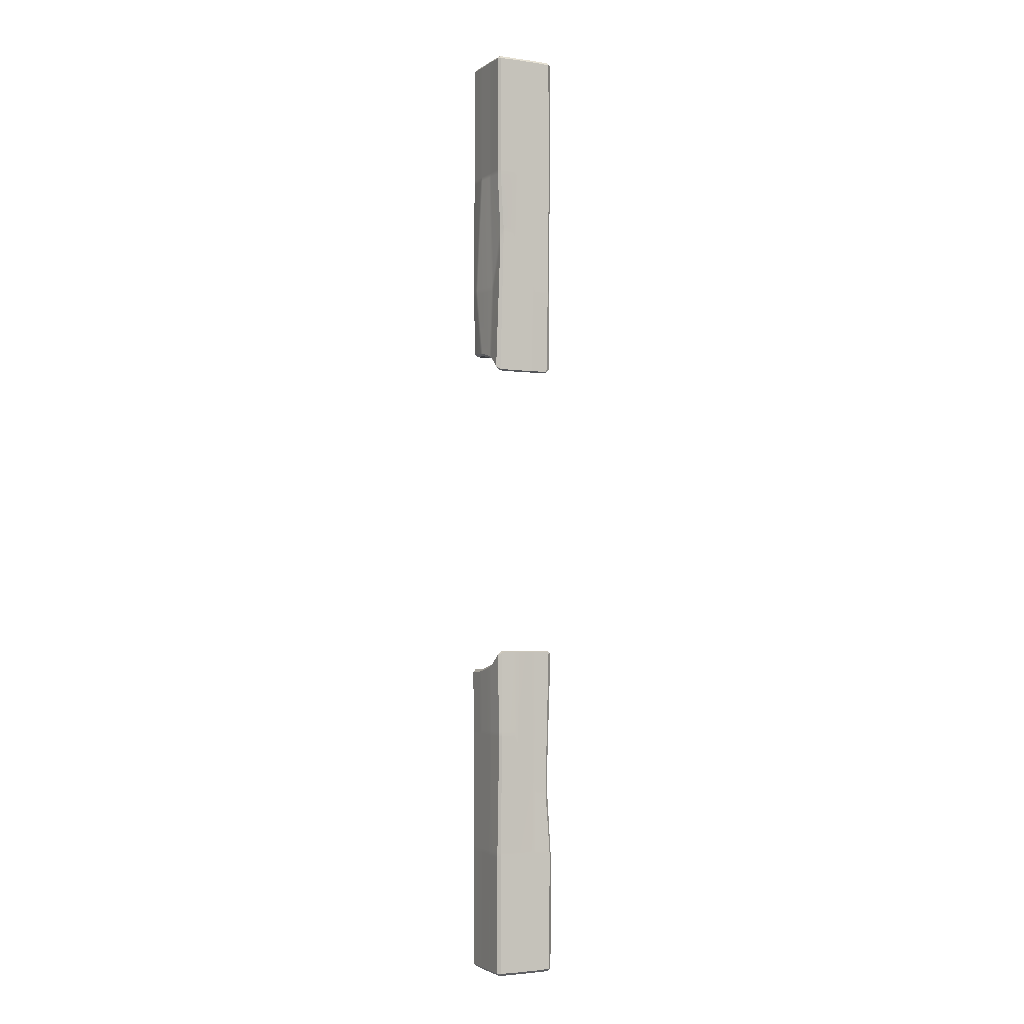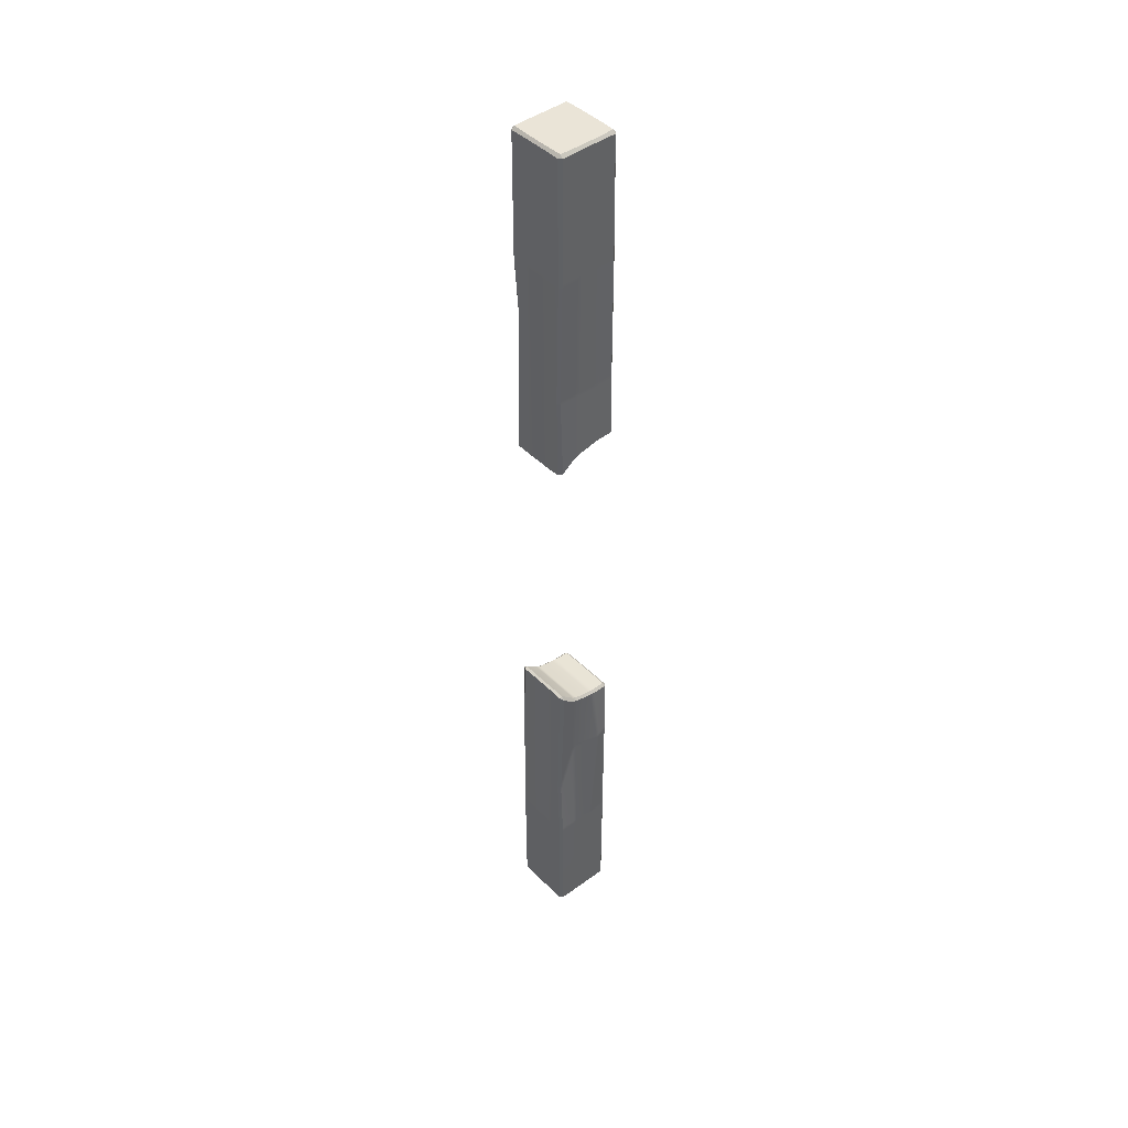
<metadata>
{"format":"obj","ext":"obj","renderer":"f3d","projection":"perspective","resolution":1024,"background":"white","views":[{"elev":-2.8,"azim":-26.3,"up":"+Z"},{"elev":43.8,"azim":49.1,"up":"+Z"}]}
</metadata>
<code>
g default
v -0.8898 0.3712 -2.391
v -0.8919 0.4193 -2.371
v -0.9539 0.4163 -2.43
v -0.5632 0.3716 -2.385
v -0.5654 0.4139 -2.367
v -0.6761 0.4139 -2.367
v -0.6737 0.3716 -2.385
v -0.2288 0.3724 -2.386
v -0.2314 0.4144 -2.367
v -0.3435 0.4144 -2.367
v -0.3407 0.3724 -2.386
v 0.04334 0.419 -2.433
v -0.01729 0.4195 -2.372
v -0.01668 0.3724 -2.393
v -0.969 0.6419 -2.621
v -0.9297 0.6514 -2.576
v -0.9332 0.7208 -2.612
v -0.9728 0.7216 -2.653
v -0.6729 0.7141 -2.61
v -0.6705 0.6571 -2.581
v -0.6042 0.6571 -2.581
v -0.6067 0.7141 -2.61
v -0.3396 0.7141 -2.61
v -0.3372 0.6571 -2.581
v -0.2709 0.6571 -2.581
v -0.2733 0.7141 -2.61
v 0.02522 0.7214 -2.653
v -0.01355 0.721 -2.612
v -0.01034 0.652 -2.576
v 0.02836 0.6424 -2.62
v -0.9791 1.001 -2.723
v -0.9398 1.002 -2.682
v -0.9416 1.08 -2.694
v -0.9808 1.08 -2.733
v -0.6805 1.073 -2.693
v -0.679 1.009 -2.684
v -0.6136 1.009 -2.684
v -0.615 1.073 -2.693
v -0.3471 1.073 -2.693
v -0.3457 1.009 -2.684
v -0.2803 1.009 -2.684
v -0.2817 1.073 -2.693
v 0.02077 1.083 -2.733
v -0.02009 1.08 -2.694
v -0.01833 1.003 -2.683
v 0.0226 1.005 -2.723
v -0.9857 1.318 -2.752
v -0.9405 1.32 -2.705
v -0.9407 1.365 -2.753
v -0.6925 1.365 -2.746
v -0.6923 1.327 -2.705
v -0.6143 1.327 -2.705
v -0.6145 1.365 -2.746
v -0.3591 1.365 -2.746
v -0.3589 1.327 -2.705
v -0.2809 1.327 -2.705
v -0.2812 1.365 -2.746
v -0.03222 1.365 -2.753
v -0.03202 1.32 -2.705
v 0.01428 1.319 -2.751
v -0.9711 1.316 -3.719
v -0.9317 1.356 -3.719
v -0.9311 1.355 -3.798
v -0.9705 1.316 -3.798
v -0.6698 1.355 -3.791
v -0.6703 1.355 -3.726
v -0.605 1.355 -3.726
v -0.6045 1.355 -3.791
v -0.3365 1.355 -3.791
v -0.337 1.355 -3.726
v -0.2717 1.355 -3.726
v -0.2712 1.355 -3.791
v 0.03752 1.319 -3.804
v -0.007752 1.355 -3.796
v -0.008383 1.355 -3.721
v 0.03693 1.319 -3.728
v -0.9696 1.315 -5.719
v -0.9308 1.355 -5.719
v -0.9307 1.355 -5.798
v -0.9695 1.315 -5.798
v -0.6697 1.355 -5.791
v -0.6698 1.355 -5.726
v -0.6045 1.355 -5.726
v -0.6044 1.355 -5.791
v -0.3363 1.355 -5.791
v -0.3365 1.355 -5.726
v -0.2712 1.355 -5.726
v -0.2711 1.355 -5.791
v 0.03049 1.316 -5.798
v -0.009508 1.355 -5.798
v -0.00965 1.355 -5.719
v 0.03034 1.316 -5.72
v -0.9644 1.302 -7.714
v -0.9174 1.348 -7.714
v -0.9181 1.302 -7.76
v -0.6702 1.309 -7.76
v -0.6694 1.348 -7.721
v -0.5906 1.348 -7.721
v -0.5913 1.309 -7.76
v -0.3368 1.309 -7.76
v -0.3361 1.348 -7.721
v -0.2572 1.348 -7.721
v -0.258 1.309 -7.76
v -0.01046 1.302 -7.76
v -0.009802 1.348 -7.714
v 0.0356 1.302 -7.714
v -0.9695 1.061 -7.719
v -0.9302 1.061 -7.759
v -0.9311 0.9824 -7.758
v -0.9704 0.9822 -7.719
v -0.6698 0.9892 -7.758
v -0.6691 1.054 -7.759
v -0.6038 1.054 -7.759
v -0.6045 0.9892 -7.758
v -0.3365 0.9892 -7.758
v -0.3357 1.054 -7.759
v -0.2705 1.054 -7.759
v -0.2712 0.9892 -7.758
v 0.02965 0.9823 -7.719
v -0.009852 0.9824 -7.758
v -0.008977 1.061 -7.759
v 0.03053 1.061 -7.719
v -0.9705 0.7279 -7.719
v -0.9311 0.7279 -7.758
v -0.9311 0.6491 -7.758
v -0.9705 0.6491 -7.719
v -0.6698 0.6558 -7.758
v -0.6698 0.7211 -7.758
v -0.6045 0.7211 -7.758
v -0.6045 0.6558 -7.758
v -0.3365 0.6558 -7.758
v -0.3365 0.7211 -7.758
v -0.2712 0.7211 -7.758
v -0.2712 0.6558 -7.758
v 0.0295 0.6491 -7.719
v -0.009894 0.6491 -7.758
v -0.009894 0.7279 -7.758
v 0.0295 0.7279 -7.719
v -0.9705 0.4013 -7.712
v -0.9243 0.4013 -7.758
v -0.9243 0.3551 -7.712
v -0.6766 0.3551 -7.719
v -0.6766 0.3945 -7.758
v -0.5978 0.3945 -7.758
v -0.5978 0.3551 -7.719
v -0.3432 0.3551 -7.719
v -0.3432 0.3945 -7.758
v -0.2644 0.3945 -7.758
v -0.2644 0.3551 -7.719
v -0.01665 0.3551 -7.712
v -0.01665 0.4013 -7.758
v 0.0295 0.4013 -7.712
v -0.9705 0.3945 -5.798
v -0.9311 0.3551 -5.798
v -0.9305 0.3549 -5.719
v -0.9699 0.3943 -5.719
v -0.6697 0.3551 -5.726
v -0.6698 0.3551 -5.791
v -0.6045 0.3551 -5.791
v -0.6044 0.3551 -5.726
v -0.336 0.3558 -5.726
v -0.3365 0.3551 -5.791
v -0.2712 0.3551 -5.791
v -0.2707 0.3558 -5.726
v 0.02677 0.3952 -5.719
v -0.01271 0.3558 -5.719
v -0.009895 0.3551 -5.798
v 0.0295 0.3945 -5.798
v -0.9429 0.3835 -3.793
v -0.9019 0.3453 -3.793
v -0.9016 0.3459 -3.715
v -0.9426 0.384 -3.715
v -0.6631 0.351 -3.722
v -0.6635 0.3505 -3.787
v -0.5988 0.3536 -3.946
v -0.5982 0.3548 -3.749
v -0.3212 0.3724 -4.549
v -0.3215 0.3707 -4.746
v -0.2568 0.3737 -4.78
v -0.2562 0.3743 -4.714
v -0.03018 0.4126 -4.518
v -0.07634 0.3727 -4.739
v -0.0725 0.372 -4.818
v -0.02643 0.4073 -4.792
v 0.02948 0.7209 -5.726
v 0.02875 0.6556 -5.726
v 0.0295 0.6558 -5.791
v 0.03024 0.7211 -5.791
v -0.008366 0.7063 -3.768
v -0.01416 0.6412 -3.796
v -0.01566 0.6431 -4.012
v -0.008817 0.7062 -3.834
v 0.03677 1.049 -5.728
v 0.03674 0.9841 -5.728
v 0.03596 0.9821 -5.793
v 0.03599 1.047 -5.793
v 0.06742 1.172 -3.763
v 0.06807 1.108 -3.77
v 0.06909 1.109 -3.836
v 0.06822 1.174 -3.83
v -0.9698 0.7211 -5.791
v -0.9705 0.6558 -5.791
v -0.9703 0.6557 -5.726
v -0.9695 0.721 -5.726
v -0.9587 0.716 -3.789
v -0.9558 0.6508 -3.788
v -0.956 0.6507 -3.723
v -0.9589 0.7159 -3.724
v -0.964 1.047 -5.793
v -0.964 0.9821 -5.793
v -0.964 0.9821 -5.728
v -0.964 1.047 -5.728
v -0.9704 1.054 -3.791
v -0.9691 0.9891 -3.791
v -0.9695 0.9898 -3.726
v -0.9708 1.055 -3.726
g pCube1
f 1 3 172 171
f 2 1 7 6
f 3 2 16 15
f 4 7 173 176
f 5 4 11 10
f 6 5 21 20
f 8 11 177 180
f 9 8 14 13
f 10 9 25 24
f 12 14 182 181
f 13 12 30 29
f 15 18 208 207
f 17 16 20 19
f 18 17 32 31
f 19 22 37 36
f 22 21 24 23
f 23 26 41 40
f 26 25 29 28
f 27 30 190 189
f 28 27 46 45
f 31 34 216 215
f 33 32 36 35
f 34 33 48 47
f 35 38 52 51
f 38 37 40 39
f 39 42 56 55
f 42 41 45 44
f 43 46 198 197
f 44 43 60 59
f 47 49 62 61
f 49 48 51 50
f 50 53 67 66
f 53 52 55 54
f 54 57 71 70
f 57 56 59 58
f 58 60 76 75
f 61 64 213 216
f 63 62 66 65
f 64 63 78 77
f 65 68 83 82
f 68 67 70 69
f 69 72 87 86
f 72 71 75 74
f 73 76 197 200
f 74 73 92 91
f 77 80 209 212
f 79 78 82 81
f 80 79 94 93
f 81 84 98 97
f 84 83 86 85
f 85 88 102 101
f 88 87 91 90
f 89 92 193 196
f 90 89 106 105
f 93 95 108 107
f 95 94 97 96
f 96 99 113 112
f 99 98 101 100
f 100 103 117 116
f 103 102 105 104
f 104 106 122 121
f 107 110 210 209
f 109 108 112 111
f 110 109 124 123
f 111 114 129 128
f 114 113 116 115
f 115 118 133 132
f 118 117 121 120
f 119 122 196 195
f 120 119 138 137
f 123 126 202 201
f 125 124 128 127
f 126 125 140 139
f 127 130 144 143
f 130 129 132 131
f 131 134 148 147
f 134 133 137 136
f 135 138 188 187
f 136 135 152 151
f 139 141 154 153
f 141 140 143 142
f 142 145 159 158
f 145 144 147 146
f 146 149 163 162
f 149 148 151 150
f 150 152 168 167
f 153 156 203 202
f 155 154 158 157
f 156 155 170 169
f 157 160 175 174
f 160 159 162 161
f 161 164 179 178
f 164 163 167 166
f 165 168 187 186
f 166 165 184 183
f 169 172 207 206
f 171 170 174 173
f 176 175 178 177
f 180 179 183 182
f 181 184 191 190
f 185 188 195 194
f 186 185 192 191
f 189 192 199 198
f 194 193 200 199
f 201 204 211 210
f 204 203 206 205
f 205 208 215 214
f 212 211 214 213
f 2 6 20 16
f 5 10 24 21
f 9 13 29 25
f 17 19 36 32
f 22 23 40 37
f 26 28 45 41
f 33 35 51 48
f 38 39 55 52
f 42 44 59 56
f 49 50 66 62
f 53 54 70 67
f 57 58 75 71
f 63 65 82 78
f 68 69 86 83
f 72 74 91 87
f 79 81 97 94
f 84 85 101 98
f 88 90 105 102
f 95 96 112 108
f 99 100 116 113
f 103 104 121 117
f 109 111 128 124
f 114 115 132 129
f 118 120 137 133
f 125 127 143 140
f 130 131 147 144
f 134 136 151 148
f 141 142 158 154
f 145 146 162 159
f 149 150 167 163
f 155 157 174 170
f 160 161 178 175
f 164 166 183 179
f 171 173 7 1
f 176 177 11 4
f 180 182 14 8
f 168 152 135 187
f 184 165 186 191
f 12 181 190 30
f 188 138 119 195
f 192 185 194 199
f 27 189 198 46
f 196 122 106 89
f 200 193 92 73
f 43 197 76 60
f 139 153 202 126
f 156 169 206 203
f 172 3 15 207
f 123 201 210 110
f 204 205 214 211
f 208 18 31 215
f 107 209 80 93
f 212 213 64 77
f 216 34 47 61
f 1 2 3
f 4 5 6 7
f 8 9 10 11
f 12 13 14
f 15 16 17 18
f 19 20 21 22
f 23 24 25 26
f 27 28 29 30
f 31 32 33 34
f 35 36 37 38
f 39 40 41 42
f 43 44 45 46
f 47 48 49
f 50 51 52 53
f 54 55 56 57
f 58 59 60
f 61 62 63 64
f 65 66 67 68
f 69 70 71 72
f 73 74 75 76
f 77 78 79 80
f 81 82 83 84
f 85 86 87 88
f 89 90 91 92
f 93 94 95
f 96 97 98 99
f 100 101 102 103
f 104 105 106
f 107 108 109 110
f 111 112 113 114
f 115 116 117 118
f 119 120 121 122
f 123 124 125 126
f 127 128 129 130
f 131 132 133 134
f 135 136 137 138
f 139 140 141
f 142 143 144 145
f 146 147 148 149
f 150 151 152
f 153 154 155 156
f 157 158 159 160
f 161 162 163 164
f 165 166 167 168
f 169 170 171 172
f 173 174 175 176
f 177 178 179 180
f 181 182 183 184
f 185 186 187 188
f 189 190 191 192
f 193 194 195 196
f 197 198 199 200
f 201 202 203 204
f 205 206 207 208
f 209 210 211 212
f 213 214 215 216
g default
v -0.05149 0.3712 2.391
v -0.04934 0.4193 2.371
v 0.01263 0.4163 2.43
v -0.3781 0.3716 2.385
v -0.3758 0.4139 2.367
v -0.2651 0.4139 2.367
v -0.2675 0.3716 2.385
v -0.7125 0.3724 2.386
v -0.7098 0.4144 2.367
v -0.5977 0.4144 2.367
v -0.6006 0.3724 2.386
v -0.9846 0.419 2.433
v -0.924 0.4195 2.372
v -0.9246 0.3724 2.393
v 0.02771 0.6419 2.621
v -0.01162 0.6514 2.576
v -0.008094 0.7208 2.612
v 0.03149 0.7216 2.653
v -0.2684 0.7141 2.61
v -0.2707 0.6571 2.581
v -0.337 0.6571 2.581
v -0.3346 0.7141 2.61
v -0.6017 0.7141 2.61
v -0.6041 0.6571 2.581
v -0.6704 0.6571 2.581
v -0.6679 0.7141 2.61
v -0.9665 0.7214 2.653
v -0.9277 0.721 2.612
v -0.9309 0.652 2.576
v -0.9696 0.6424 2.62
v 0.03783 1.001 2.723
v -0.001427 1.002 2.682
v 0.000341 1.08 2.694
v 0.03958 1.08 2.733
v -0.2608 1.073 2.693
v -0.2622 1.009 2.684
v -0.3277 1.009 2.684
v -0.3263 1.073 2.693
v -0.5941 1.073 2.693
v -0.5956 1.009 2.684
v -0.661 1.009 2.684
v -0.6596 1.073 2.693
v -0.962 1.083 2.733
v -0.9212 1.08 2.694
v -0.9229 1.003 2.683
v -0.9639 1.005 2.723
v 0.04441 1.318 2.752
v -0.000768 1.32 2.705
v -0.000566 1.365 2.753
v -0.2488 1.365 2.746
v -0.249 1.327 2.705
v -0.327 1.327 2.705
v -0.3268 1.365 2.746
v -0.5821 1.365 2.746
v -0.5823 1.327 2.705
v -0.6603 1.327 2.705
v -0.6601 1.365 2.746
v -0.9091 1.365 2.753
v -0.9093 1.32 2.705
v -0.9556 1.319 2.751
v 0.02986 1.316 3.719
v -0.009542 1.356 3.719
v -0.01017 1.355 3.798
v 0.02922 1.316 3.798
v -0.2715 1.355 3.791
v -0.2709 1.355 3.726
v -0.3362 1.355 3.726
v -0.3367 1.355 3.791
v -0.6048 1.355 3.791
v -0.6043 1.355 3.726
v -0.6696 1.355 3.726
v -0.6701 1.355 3.791
v -0.9788 1.319 3.804
v -0.9335 1.355 3.796
v -0.9329 1.355 3.721
v -0.9782 1.319 3.728
v 0.02837 1.315 5.719
v -0.01043 1.355 5.719
v -0.01057 1.355 5.798
v 0.02823 1.315 5.798
v -0.2716 1.355 5.791
v -0.2715 1.355 5.726
v -0.3367 1.355 5.726
v -0.3369 1.355 5.791
v -0.6049 1.355 5.791
v -0.6048 1.355 5.726
v -0.6701 1.355 5.726
v -0.6702 1.355 5.791
v -0.9718 1.316 5.798
v -0.9318 1.355 5.798
v -0.9316 1.355 5.719
v -0.9716 1.316 5.72
v 0.02311 1.302 7.714
v -0.02385 1.348 7.714
v -0.02321 1.302 7.76
v -0.2711 1.309 7.76
v -0.2719 1.348 7.721
v -0.3507 1.348 7.721
v -0.35 1.309 7.76
v -0.6044 1.309 7.76
v -0.6052 1.348 7.721
v -0.684 1.348 7.721
v -0.6833 1.309 7.76
v -0.9308 1.302 7.76
v -0.9315 1.348 7.714
v -0.9769 1.302 7.714
v 0.0282 1.061 7.719
v -0.01111 1.061 7.759
v -0.01022 0.9824 7.758
v 0.02908 0.9822 7.719
v -0.2715 0.9892 7.758
v -0.2722 1.054 7.759
v -0.3375 1.054 7.759
v -0.3367 0.9892 7.758
v -0.6048 0.9892 7.758
v -0.6055 1.054 7.759
v -0.6708 1.054 7.759
v -0.6701 0.9892 7.758
v -0.9709 0.9823 7.719
v -0.9314 0.9824 7.758
v -0.9323 1.061 7.759
v -0.9718 1.061 7.719
v 0.02922 0.7279 7.719
v -0.01017 0.7279 7.758
v -0.01017 0.6491 7.758
v 0.02922 0.6491 7.719
v -0.2715 0.6558 7.758
v -0.2715 0.7211 7.758
v -0.3367 0.7211 7.758
v -0.3367 0.6558 7.758
v -0.6048 0.6558 7.758
v -0.6048 0.7211 7.758
v -0.6701 0.7211 7.758
v -0.6701 0.6558 7.758
v -0.9708 0.6491 7.719
v -0.9314 0.6491 7.758
v -0.9314 0.7279 7.758
v -0.9708 0.7279 7.719
v 0.02922 0.4013 7.712
v -0.01693 0.4013 7.758
v -0.01693 0.3551 7.712
v -0.2647 0.3551 7.719
v -0.2647 0.3945 7.758
v -0.3435 0.3945 7.758
v -0.3435 0.3551 7.719
v -0.598 0.3551 7.719
v -0.598 0.3945 7.758
v -0.6768 0.3945 7.758
v -0.6768 0.3551 7.719
v -0.9246 0.3551 7.712
v -0.9246 0.4013 7.758
v -0.9708 0.4013 7.712
v 0.02922 0.3945 5.798
v -0.01017 0.3551 5.798
v -0.01077 0.3549 5.719
v 0.02863 0.3943 5.719
v -0.2716 0.3551 5.726
v -0.2715 0.3551 5.791
v -0.3367 0.3551 5.791
v -0.3369 0.3551 5.726
v -0.6053 0.3558 5.726
v -0.6048 0.3551 5.791
v -0.6701 0.3551 5.791
v -0.6706 0.3558 5.726
v -0.968 0.3952 5.719
v -0.9286 0.3558 5.719
v -0.9314 0.3551 5.798
v -0.9708 0.3945 5.798
v 0.001626 0.3835 3.793
v -0.0394 0.3453 3.793
v -0.03969 0.3459 3.715
v 0.001338 0.384 3.715
v -0.2782 0.351 3.722
v -0.2778 0.3505 3.787
v -0.3425 0.3536 3.946
v -0.343 0.3548 3.749
v -0.6201 0.3724 4.549
v -0.6198 0.3707 4.746
v -0.6844 0.3737 4.78
v -0.685 0.3743 4.714
v -0.9111 0.4126 4.518
v -0.8649 0.3727 4.739
v -0.8688 0.372 4.818
v -0.9148 0.4073 4.792
v -0.9708 0.7209 5.726
v -0.97 0.6556 5.726
v -0.9708 0.6558 5.791
v -0.9715 0.7211 5.791
v -0.9329 0.7063 3.768
v -0.9271 0.6412 3.796
v -0.9256 0.6431 4.012
v -0.9325 0.7062 3.834
v -0.978 1.049 5.728
v -0.978 0.9841 5.728
v -0.9772 0.9821 5.793
v -0.9773 1.047 5.793
v -1.009 1.172 3.763
v -1.009 1.108 3.77
v -1.01 1.109 3.836
v -1.009 1.174 3.83
v 0.02849 0.7211 5.791
v 0.02922 0.6558 5.791
v 0.02901 0.6557 5.726
v 0.02828 0.721 5.726
v 0.01742 0.716 3.789
v 0.01452 0.6508 3.788
v 0.01474 0.6507 3.723
v 0.01764 0.7159 3.724
v 0.02273 1.047 5.793
v 0.02276 0.9821 5.793
v 0.02276 0.9821 5.728
v 0.02273 1.047 5.728
v 0.0291 1.054 3.791
v 0.02782 0.9891 3.791
v 0.02824 0.9898 3.726
v 0.02952 1.055 3.726
g pCube2
f 217 219 388 387
f 218 217 223 222
f 219 218 232 231
f 220 223 389 392
f 221 220 227 226
f 222 221 237 236
f 224 227 393 396
f 225 224 230 229
f 226 225 241 240
f 228 230 398 397
f 229 228 246 245
f 231 234 424 423
f 233 232 236 235
f 234 233 248 247
f 235 238 253 252
f 238 237 240 239
f 239 242 257 256
f 242 241 245 244
f 243 246 406 405
f 244 243 262 261
f 247 250 432 431
f 249 248 252 251
f 250 249 264 263
f 251 254 268 267
f 254 253 256 255
f 255 258 272 271
f 258 257 261 260
f 259 262 414 413
f 260 259 276 275
f 263 265 278 277
f 265 264 267 266
f 266 269 283 282
f 269 268 271 270
f 270 273 287 286
f 273 272 275 274
f 274 276 292 291
f 277 280 429 432
f 279 278 282 281
f 280 279 294 293
f 281 284 299 298
f 284 283 286 285
f 285 288 303 302
f 288 287 291 290
f 289 292 413 416
f 290 289 308 307
f 293 296 425 428
f 295 294 298 297
f 296 295 310 309
f 297 300 314 313
f 300 299 302 301
f 301 304 318 317
f 304 303 307 306
f 305 308 409 412
f 306 305 322 321
f 309 311 324 323
f 311 310 313 312
f 312 315 329 328
f 315 314 317 316
f 316 319 333 332
f 319 318 321 320
f 320 322 338 337
f 323 326 426 425
f 325 324 328 327
f 326 325 340 339
f 327 330 345 344
f 330 329 332 331
f 331 334 349 348
f 334 333 337 336
f 335 338 412 411
f 336 335 354 353
f 339 342 418 417
f 341 340 344 343
f 342 341 356 355
f 343 346 360 359
f 346 345 348 347
f 347 350 364 363
f 350 349 353 352
f 351 354 404 403
f 352 351 368 367
f 355 357 370 369
f 357 356 359 358
f 358 361 375 374
f 361 360 363 362
f 362 365 379 378
f 365 364 367 366
f 366 368 384 383
f 369 372 419 418
f 371 370 374 373
f 372 371 386 385
f 373 376 391 390
f 376 375 378 377
f 377 380 395 394
f 380 379 383 382
f 381 384 403 402
f 382 381 400 399
f 385 388 423 422
f 387 386 390 389
f 392 391 394 393
f 396 395 399 398
f 397 400 407 406
f 401 404 411 410
f 402 401 408 407
f 405 408 415 414
f 410 409 416 415
f 417 420 427 426
f 420 419 422 421
f 421 424 431 430
f 428 427 430 429
f 218 222 236 232
f 221 226 240 237
f 225 229 245 241
f 233 235 252 248
f 238 239 256 253
f 242 244 261 257
f 249 251 267 264
f 254 255 271 268
f 258 260 275 272
f 265 266 282 278
f 269 270 286 283
f 273 274 291 287
f 279 281 298 294
f 284 285 302 299
f 288 290 307 303
f 295 297 313 310
f 300 301 317 314
f 304 306 321 318
f 311 312 328 324
f 315 316 332 329
f 319 320 337 333
f 325 327 344 340
f 330 331 348 345
f 334 336 353 349
f 341 343 359 356
f 346 347 363 360
f 350 352 367 364
f 357 358 374 370
f 361 362 378 375
f 365 366 383 379
f 371 373 390 386
f 376 377 394 391
f 380 382 399 395
f 387 389 223 217
f 392 393 227 220
f 396 398 230 224
f 384 368 351 403
f 400 381 402 407
f 228 397 406 246
f 404 354 335 411
f 408 401 410 415
f 243 405 414 262
f 412 338 322 305
f 416 409 308 289
f 259 413 292 276
f 355 369 418 342
f 372 385 422 419
f 388 219 231 423
f 339 417 426 326
f 420 421 430 427
f 424 234 247 431
f 323 425 296 309
f 428 429 280 293
f 432 250 263 277
f 217 218 219
f 220 221 222 223
f 224 225 226 227
f 228 229 230
f 231 232 233 234
f 235 236 237 238
f 239 240 241 242
f 243 244 245 246
f 247 248 249 250
f 251 252 253 254
f 255 256 257 258
f 259 260 261 262
f 263 264 265
f 266 267 268 269
f 270 271 272 273
f 274 275 276
f 277 278 279 280
f 281 282 283 284
f 285 286 287 288
f 289 290 291 292
f 293 294 295 296
f 297 298 299 300
f 301 302 303 304
f 305 306 307 308
f 309 310 311
f 312 313 314 315
f 316 317 318 319
f 320 321 322
f 323 324 325 326
f 327 328 329 330
f 331 332 333 334
f 335 336 337 338
f 339 340 341 342
f 343 344 345 346
f 347 348 349 350
f 351 352 353 354
f 355 356 357
f 358 359 360 361
f 362 363 364 365
f 366 367 368
f 369 370 371 372
f 373 374 375 376
f 377 378 379 380
f 381 382 383 384
f 385 386 387 388
f 389 390 391 392
f 393 394 395 396
f 397 398 399 400
f 401 402 403 404
f 405 406 407 408
f 409 410 411 412
f 413 414 415 416
f 417 418 419 420
f 421 422 423 424
f 425 426 427 428
f 429 430 431 432

</code>
